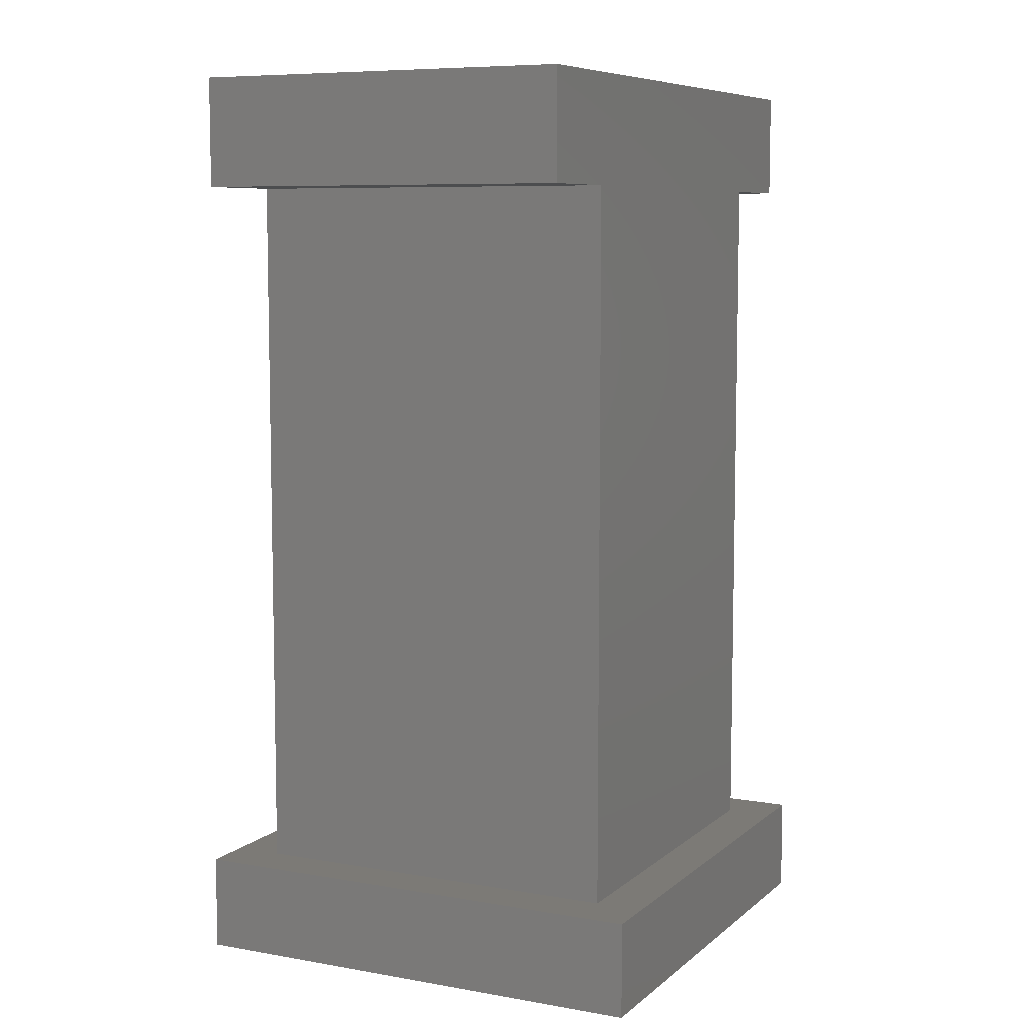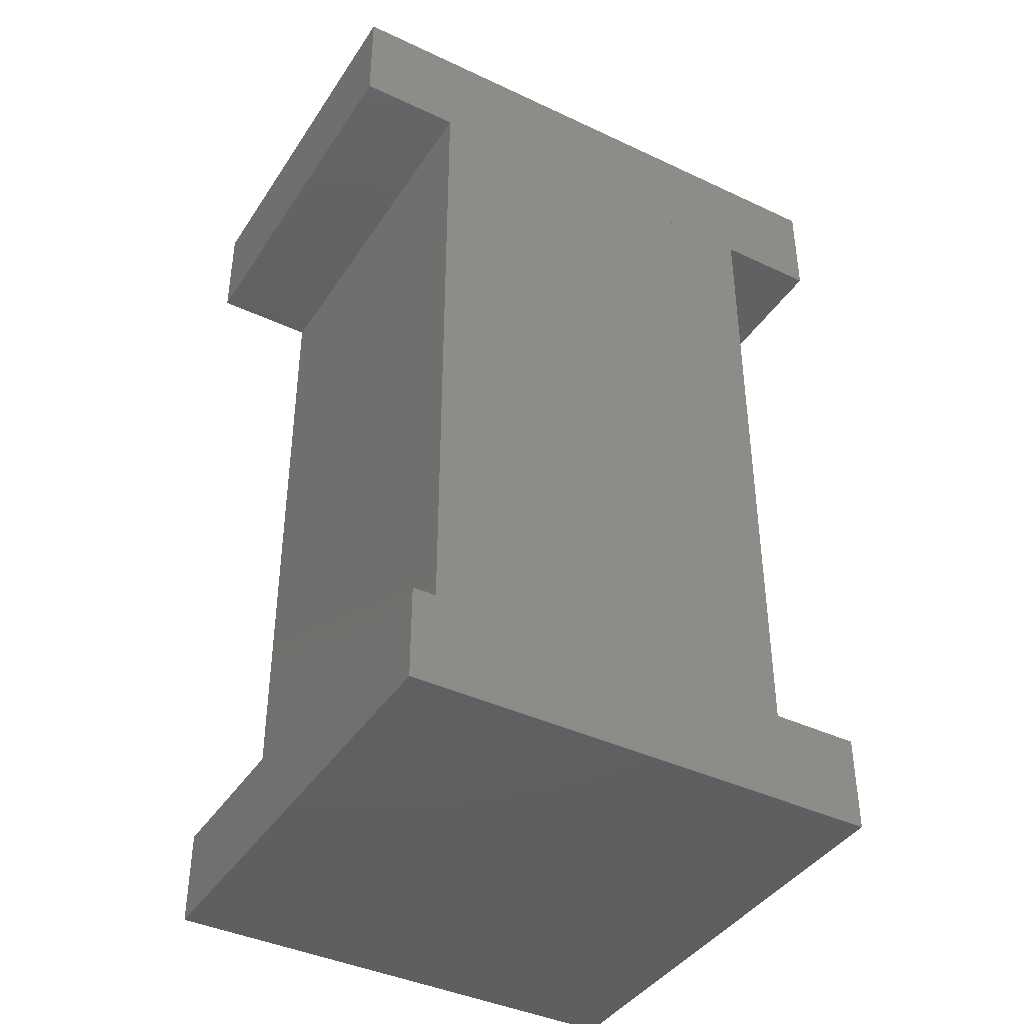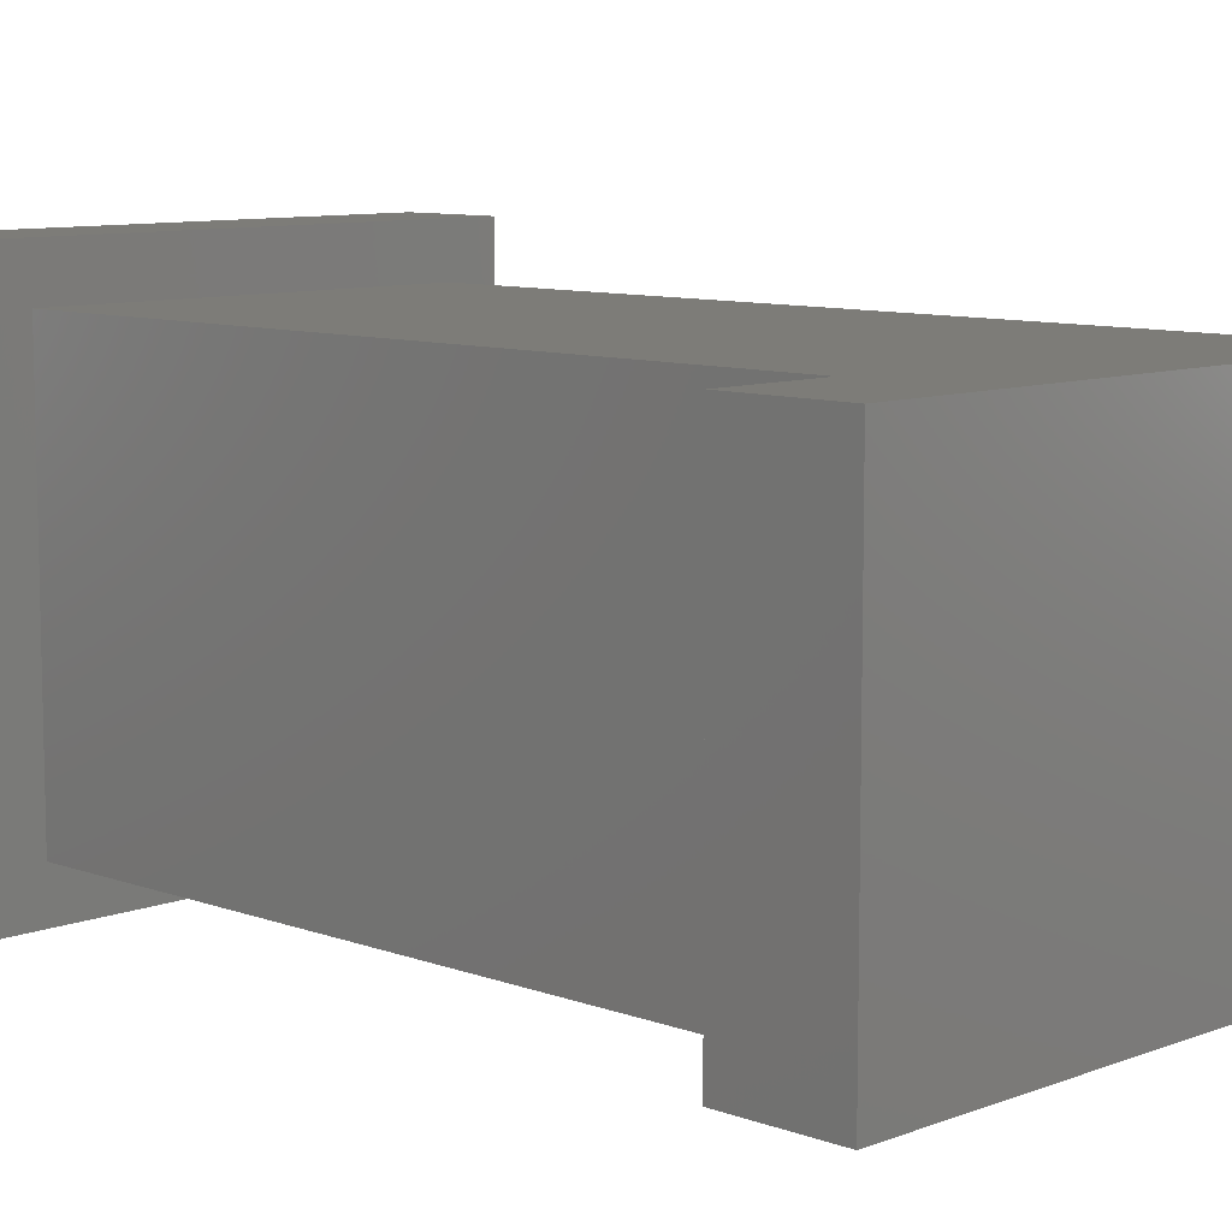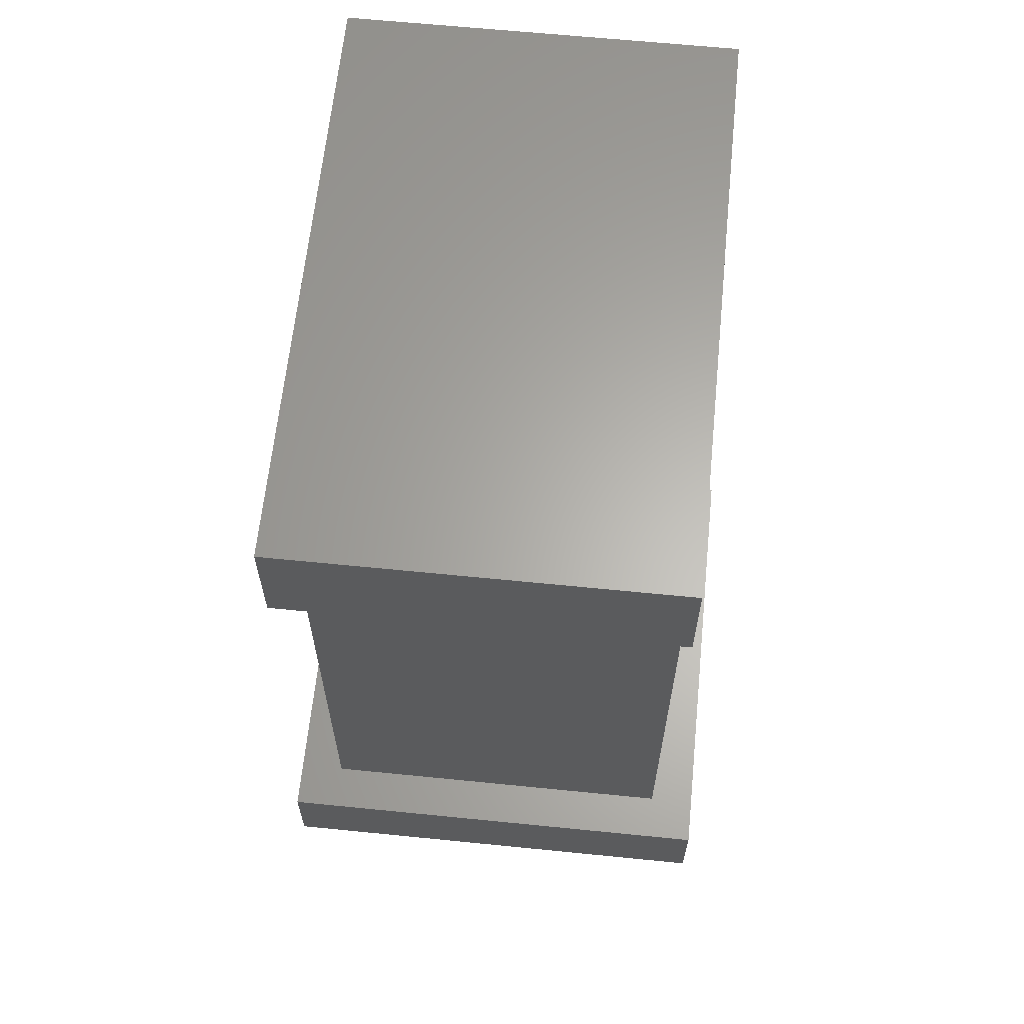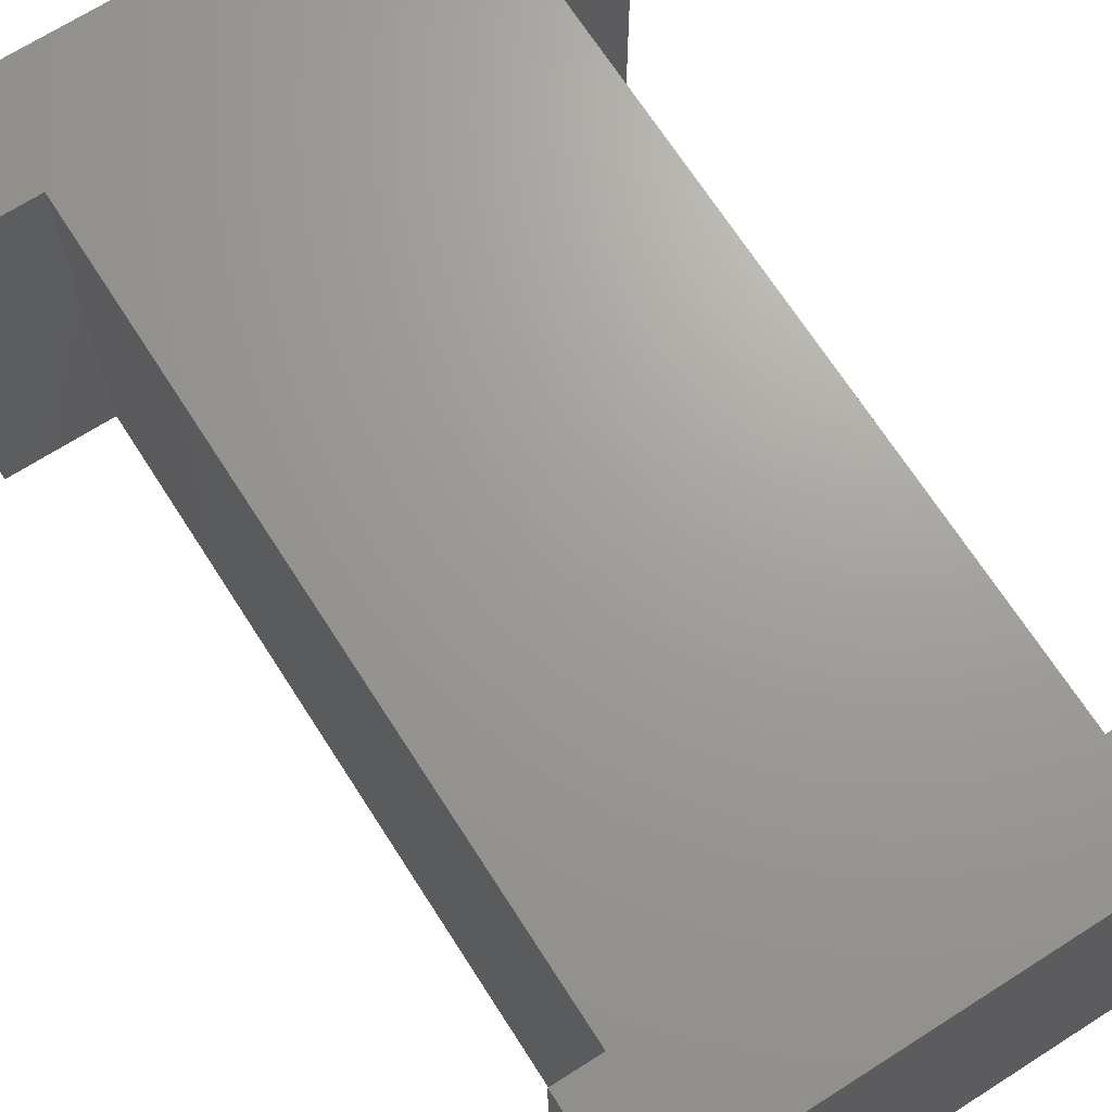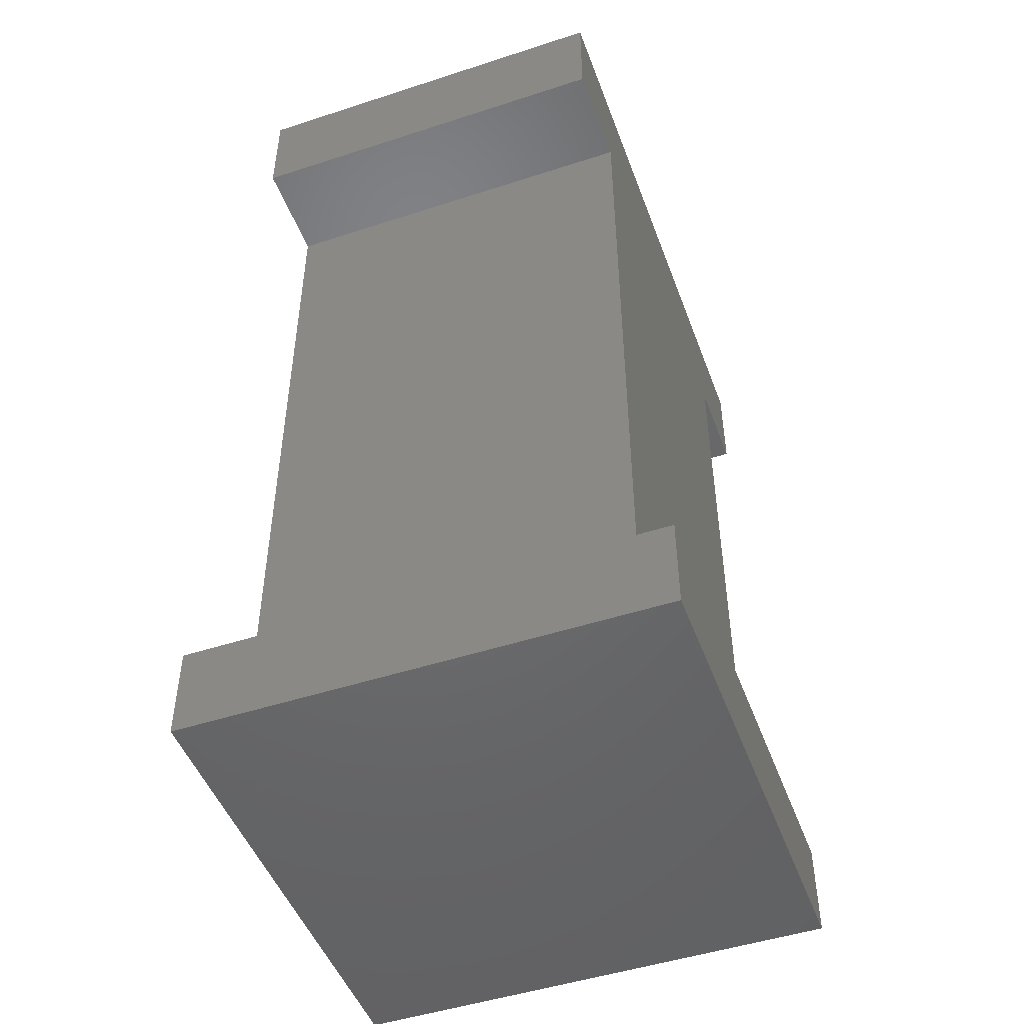
<metadata>
{"format":"stl","ext":"stl","renderer":"f3d","projection":"perspective","resolution":1024,"background":"white","views":[{"elev":7.7,"azim":-63.6,"up":"+Y"},{"elev":-40.4,"azim":-30.1,"up":"+Y"},{"elev":9.1,"azim":134.5,"up":"+Z"},{"elev":63.5,"azim":95.8,"up":"+Y"},{"elev":68.8,"azim":-32.6,"up":"+Z"},{"elev":-48.6,"azim":-70.0,"up":"+Y"}]}
</metadata>
<code>
# stl→obj: 24 verts, 36 faces
v -0.02 0 -0.02
v 0.02 0 0.02
v -0.02 0 0.02
v 0.02 0 -0.02
v 0.02 0.008 -0.02
v -0.02 0.008 0.02
v 0.02 0.008 0.02
v -0.02 0.008 -0.02
v -0.016 0.008 -0.016
v 0.016 0.008 0.016
v -0.016 0.008 0.016
v 0.016 0.008 -0.016
v 0.016 0.068 -0.016
v -0.016 0.068 0.016
v 0.016 0.068 0.016
v -0.016 0.068 -0.016
v -0.0245 0.068 -0.016
v 0.0245 0.068 0.016
v -0.0245 0.068 0.016
v 0.0245 0.068 -0.016
v 0.0245 0.077 -0.016
v -0.0245 0.077 0.016
v 0.0245 0.077 0.016
v -0.0245 0.077 -0.016
f 1 2 3
f 2 1 4
f 5 6 7
f 6 5 8
f 6 2 7
f 2 6 3
f 1 5 4
f 5 1 8
f 1 6 8
f 6 1 3
f 2 5 7
f 5 2 4
f 9 10 11
f 10 9 12
f 13 14 15
f 14 13 16
f 14 10 15
f 10 14 11
f 9 13 12
f 13 9 16
f 9 14 16
f 14 9 11
f 10 13 15
f 13 10 12
f 17 18 19
f 18 17 20
f 21 22 23
f 22 21 24
f 22 18 23
f 18 22 19
f 17 21 20
f 21 17 24
f 17 22 24
f 22 17 19
f 18 21 23
f 21 18 20

</code>
